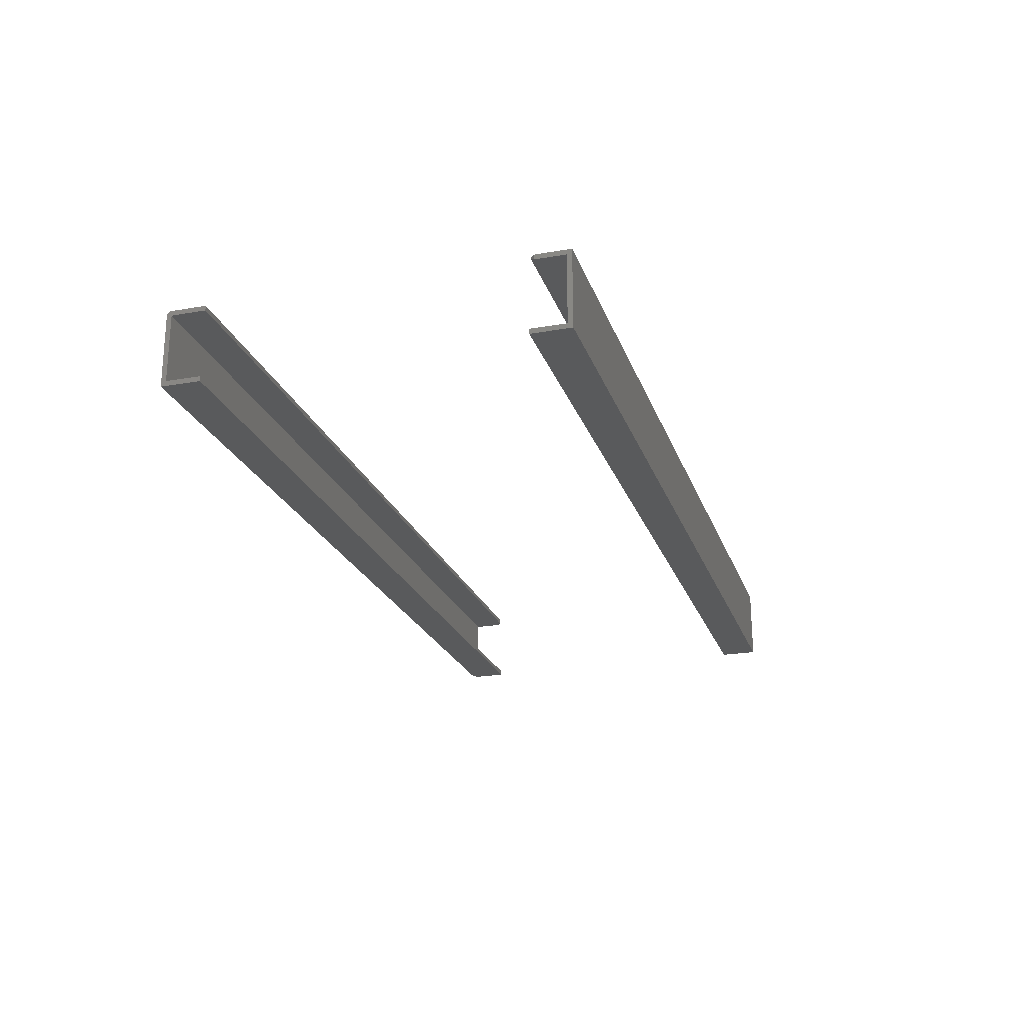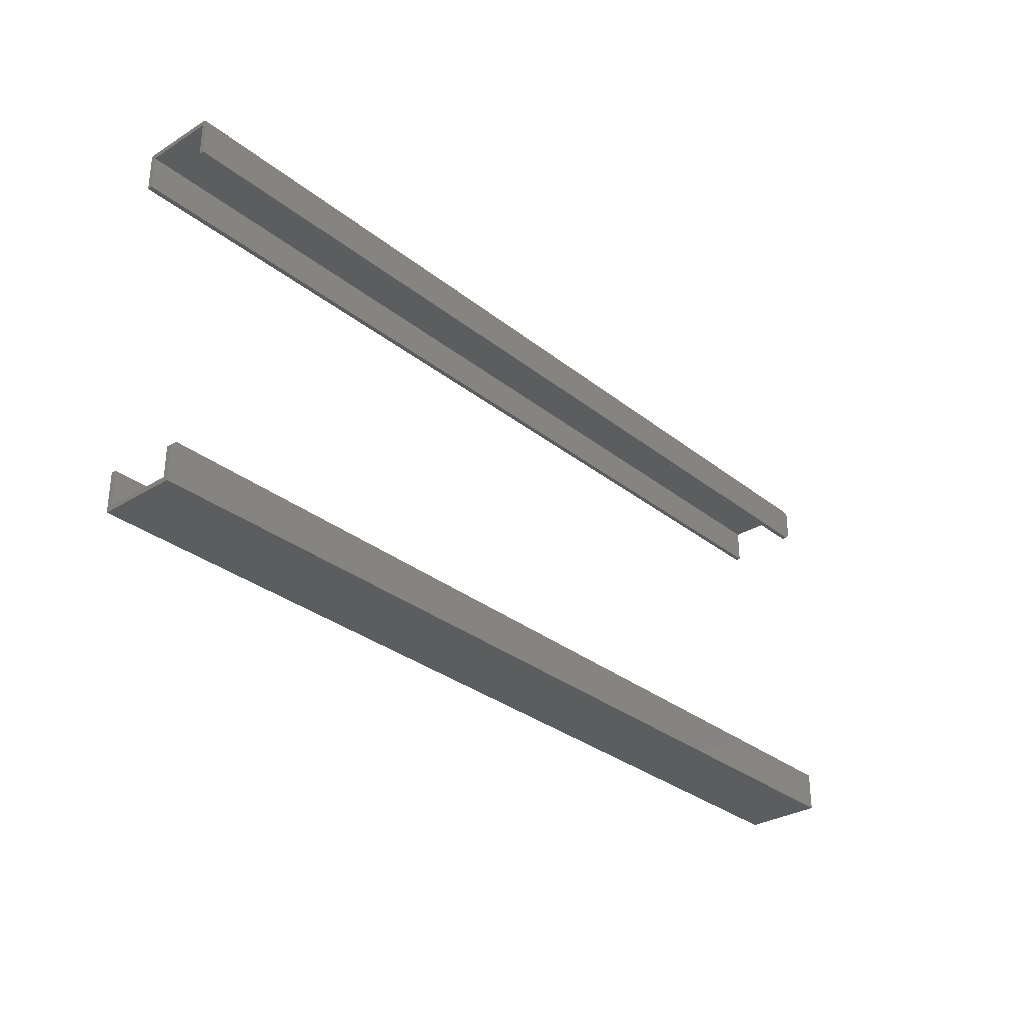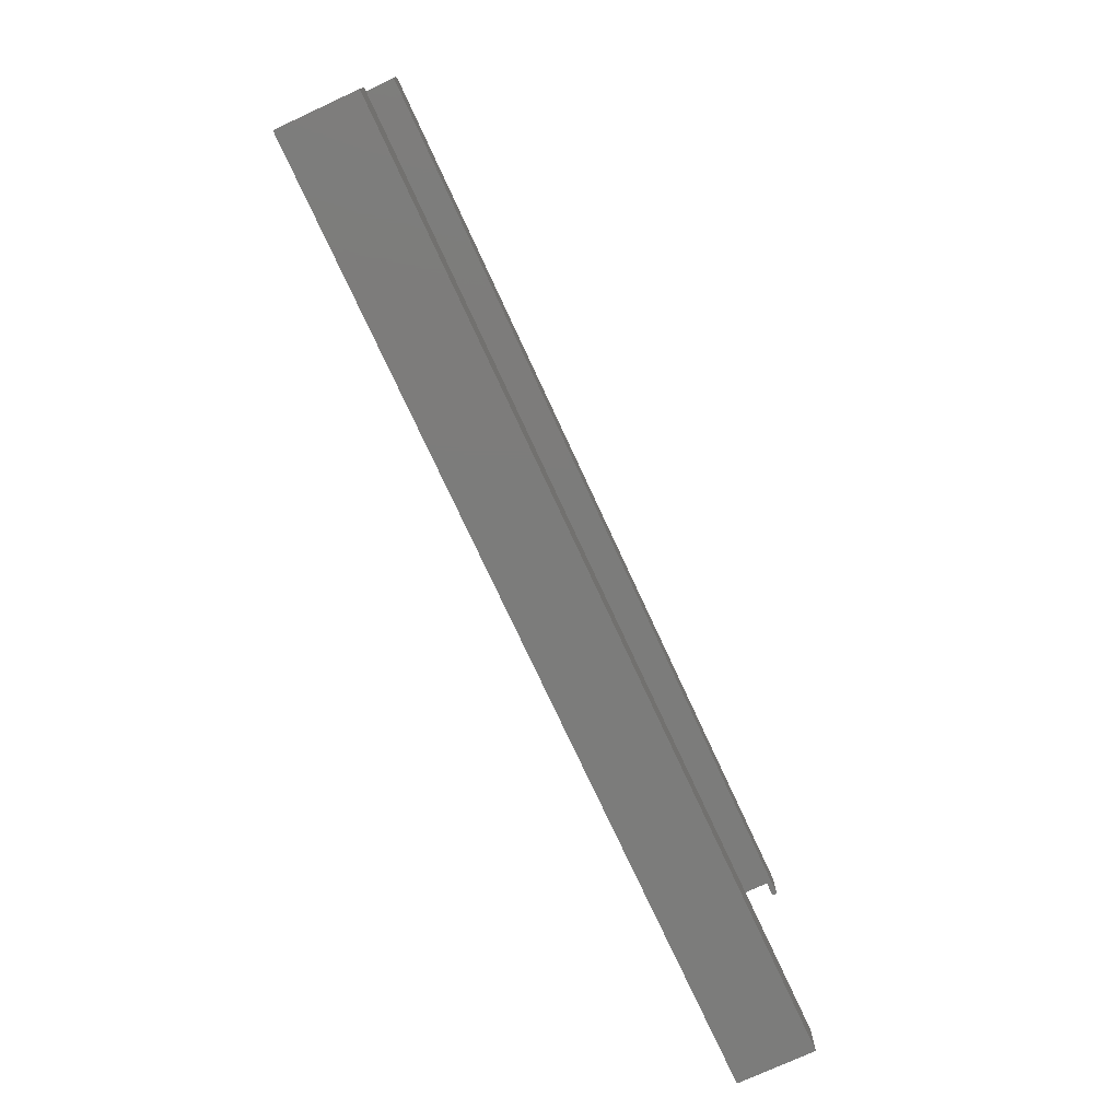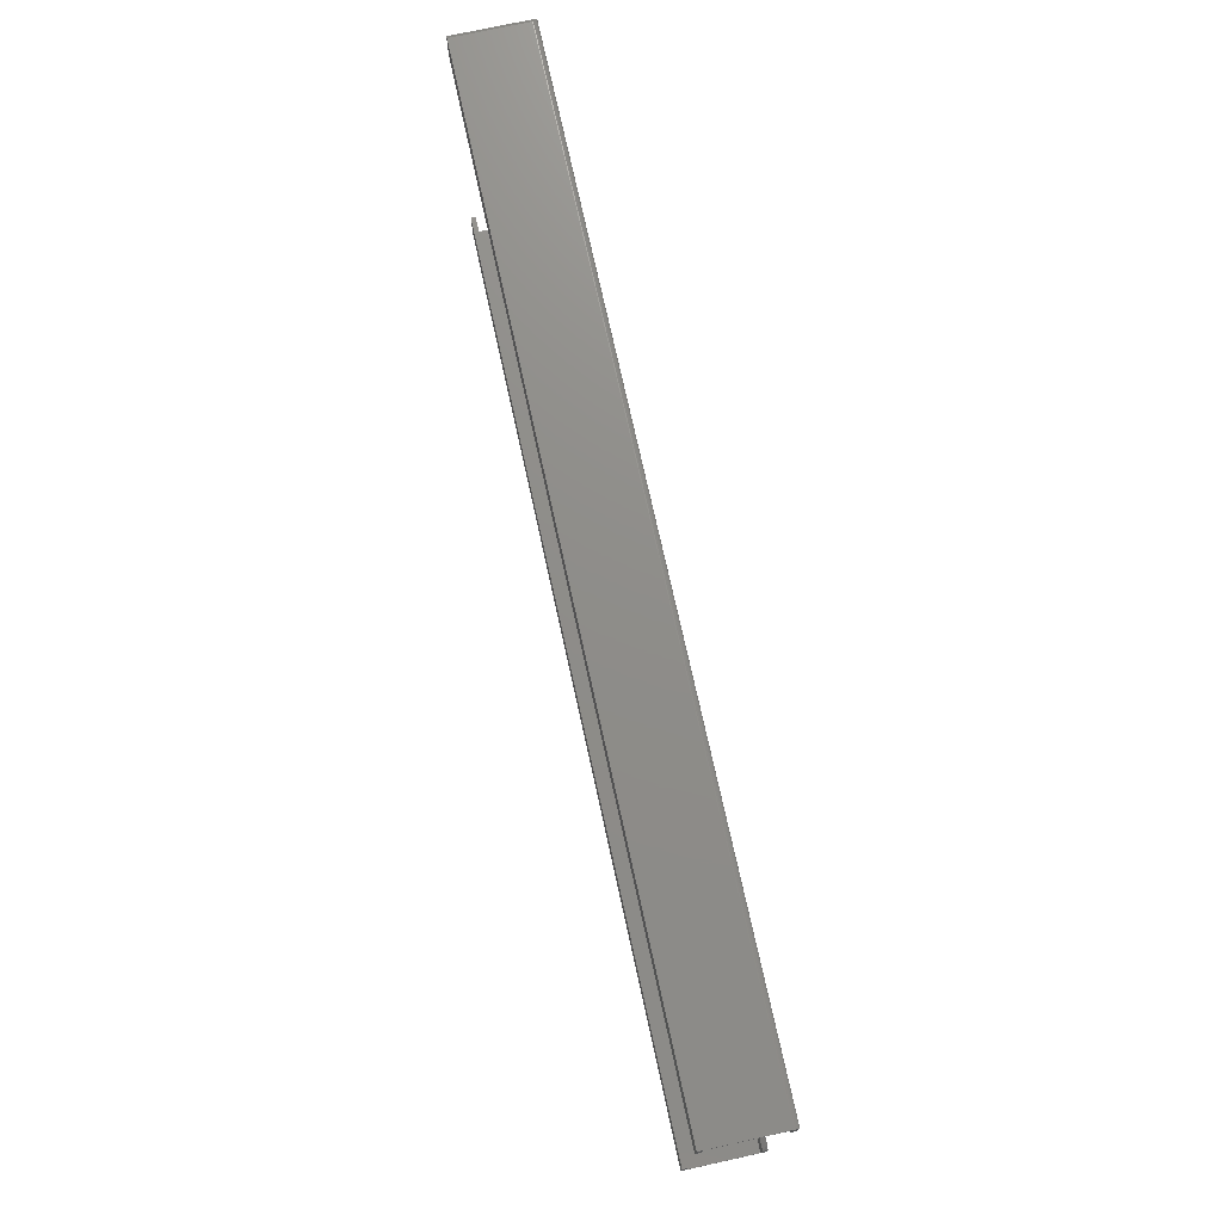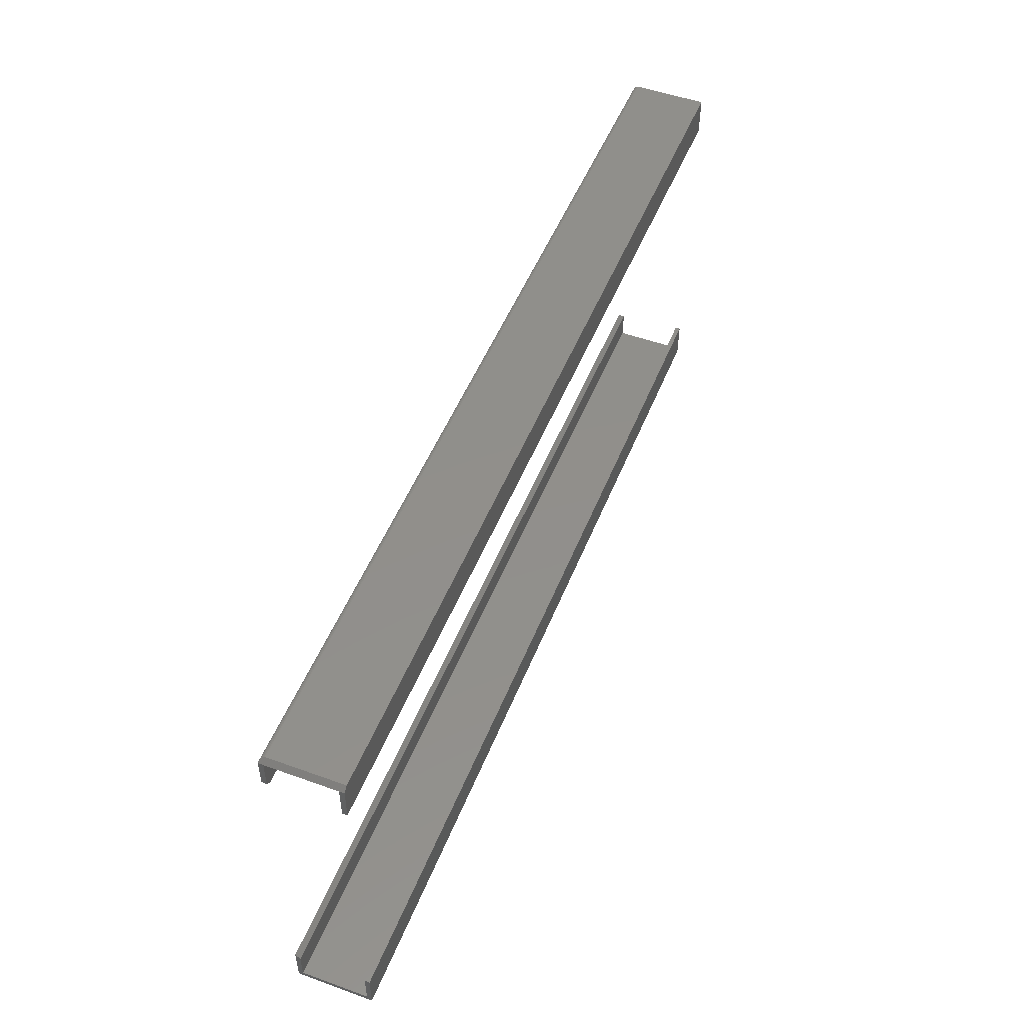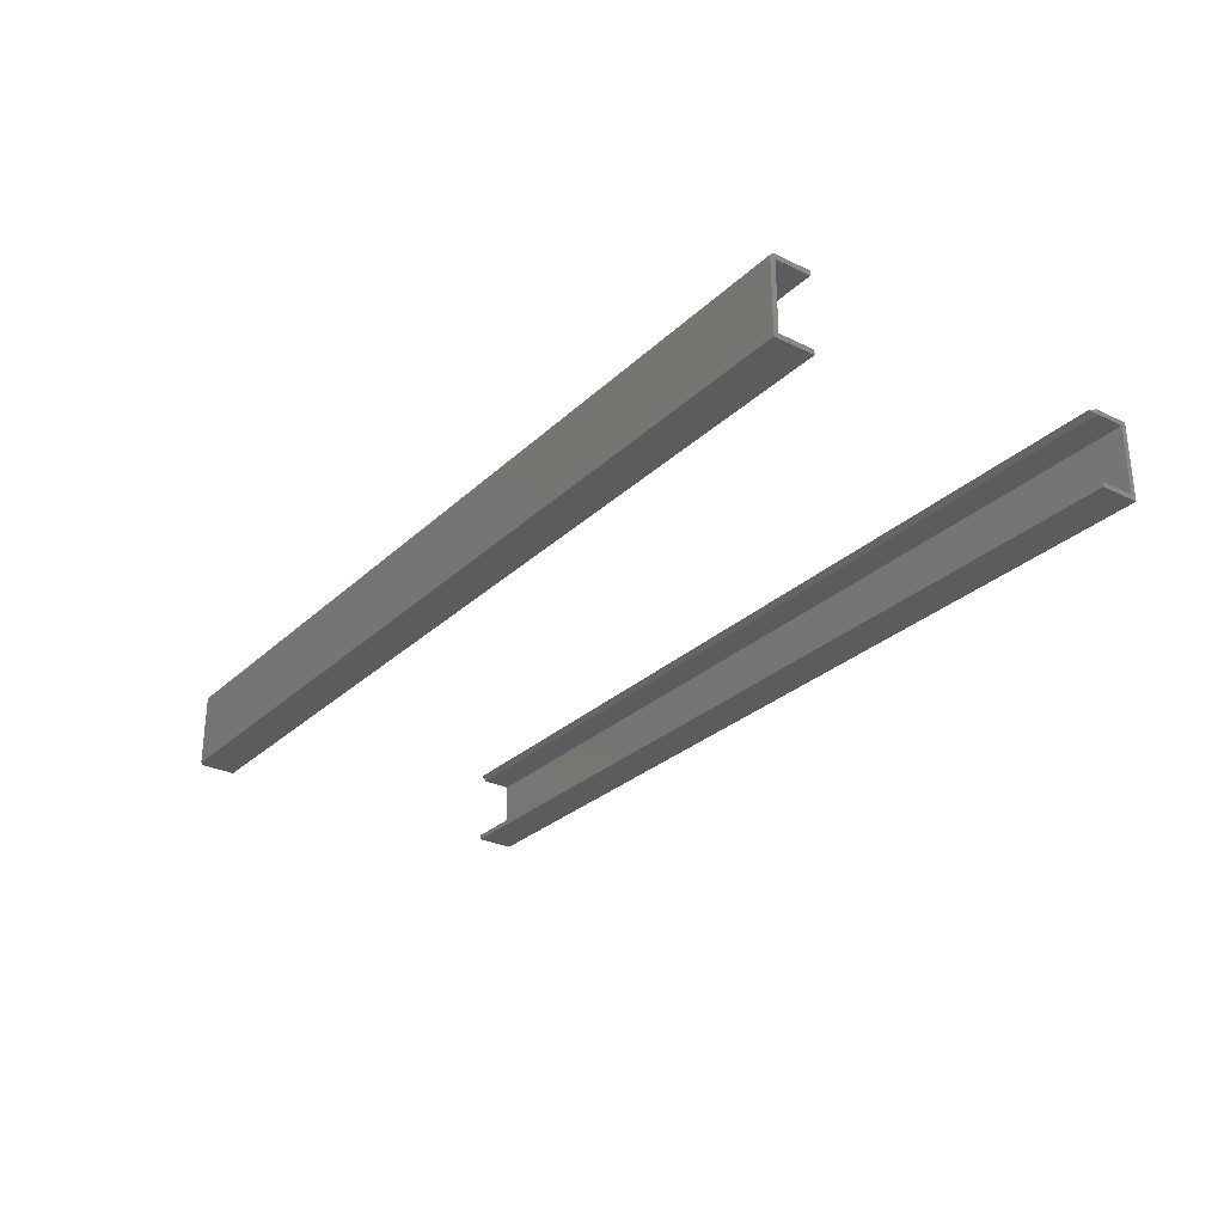
<metadata>
{"format":"stl","ext":"stl","renderer":"f3d","projection":"perspective","resolution":1024,"background":"white","views":[{"elev":-22.6,"azim":-73.3,"up":"+Z"},{"elev":-30.9,"azim":-48.6,"up":"+Y"},{"elev":-75.5,"azim":114.8,"up":"+Y"},{"elev":74.1,"azim":-102.4,"up":"+Y"},{"elev":50.7,"azim":111.5,"up":"+Y"},{"elev":-28.5,"azim":-126.1,"up":"+Z"}]}
</metadata>
<code>
# stl→obj: 51 verts, 94 faces
v 0.7492 0.3061 -0.08598
v 0.7422 0.25 -0.08594
v 0.75 0.3053 -0.08594
v -0.75 0.25 -0.08594
v -0.75 0.3053 -0.08594
v 0.75 0.2578 -0.08594
v 0.7422 0.3132 -0.2109
v 0.75 0.3053 -0.203
v 0.75 0.3053 -0.2109
v 0.75 0.3053 -0.09383
v 0.7422 0.3132 -0.09375
v 0.7423 0.3131 -0.09253
v 0.743 0.3123 -0.09021
v 0.7444 0.3109 -0.08826
v 0.7461 0.3093 -0.087
v 0.7477 0.3077 -0.0863
v -0.75 0.3132 -0.2109
v -0.75 0.3132 -0.09375
v -0.75 0.3118 -0.08941
v -0.75 0.3126 -0.09076
v -0.75 0.313 -0.09223
v -0.75 0.3053 -0.203
v -0.75 0.25 -0.2109
v -0.75 0.25 -0.203
v -0.75 0.3053 -0.09383
v -0.75 0.25 -0.09383
v -0.75 0.3069 -0.08609
v -0.75 0.3083 -0.08653
v -0.75 0.3097 -0.08725
v -0.75 0.3109 -0.08823
v 0.75 0.2578 -0.09383
v 0.7422 0.25 -0.09383
v 0.75 0.25 -0.2109
v 0.75 0.25 -0.203
v -0.75 -0.2572 -0.09383
v -0.75 -0.2572 -0.08594
v -0.7422 -0.2493 -0.08594
v -0.75 -0.3046 -0.09383
v 0.75 -0.3046 -0.09383
v 0.75 -0.2572 -0.09383
v 0.75 -0.3125 -0.2109
v 0.75 -0.2493 -0.203
v 0.75 -0.3046 -0.203
v 0.75 -0.2493 -0.2109
v 0.75 -0.2493 -0.08594
v 0.75 -0.3125 -0.08594
v -0.75 -0.3046 -0.203
v -0.75 -0.2493 -0.203
v -0.75 -0.3125 -0.2109
v -0.75 -0.2493 -0.2109
v -0.75 -0.3125 -0.08594
f 1 2 3
f 2 1 4
f 4 1 5
f 3 2 6
f 7 8 9
f 10 8 7
f 10 7 11
f 10 11 12
f 10 12 13
f 10 13 14
f 10 14 15
f 10 15 16
f 10 16 1
f 10 1 3
f 17 18 7
f 7 18 11
f 19 20 21
f 22 18 17
f 22 17 23
f 22 23 24
f 25 26 21
f 25 21 18
f 25 18 22
f 26 4 5
f 26 5 27
f 26 27 28
f 26 28 29
f 26 29 30
f 26 30 19
f 26 19 21
f 31 10 6
f 6 10 3
f 5 16 27
f 5 1 16
f 27 16 28
f 16 15 28
f 28 15 29
f 29 15 14
f 29 14 30
f 30 14 13
f 30 13 19
f 11 18 12
f 12 18 21
f 12 21 13
f 13 21 20
f 13 20 19
f 26 25 32
f 32 25 10
f 32 10 31
f 4 26 2
f 2 26 32
f 2 32 6
f 6 32 31
f 33 9 34
f 34 9 8
f 23 17 33
f 33 17 7
f 33 7 9
f 22 24 8
f 8 24 34
f 25 22 10
f 10 22 8
f 24 23 34
f 34 23 33
f 35 36 37
f 38 35 39
f 39 35 40
f 41 42 43
f 41 44 42
f 45 39 40
f 46 41 43
f 46 43 39
f 46 39 45
f 47 48 49
f 48 50 49
f 35 38 36
f 51 36 38
f 51 38 47
f 51 47 49
f 46 45 51
f 51 45 37
f 51 37 36
f 35 37 40
f 40 37 45
f 51 49 46
f 46 49 41
f 47 38 43
f 43 38 39
f 48 47 42
f 42 47 43
f 50 48 44
f 44 48 42
f 49 50 41
f 41 50 44

</code>
